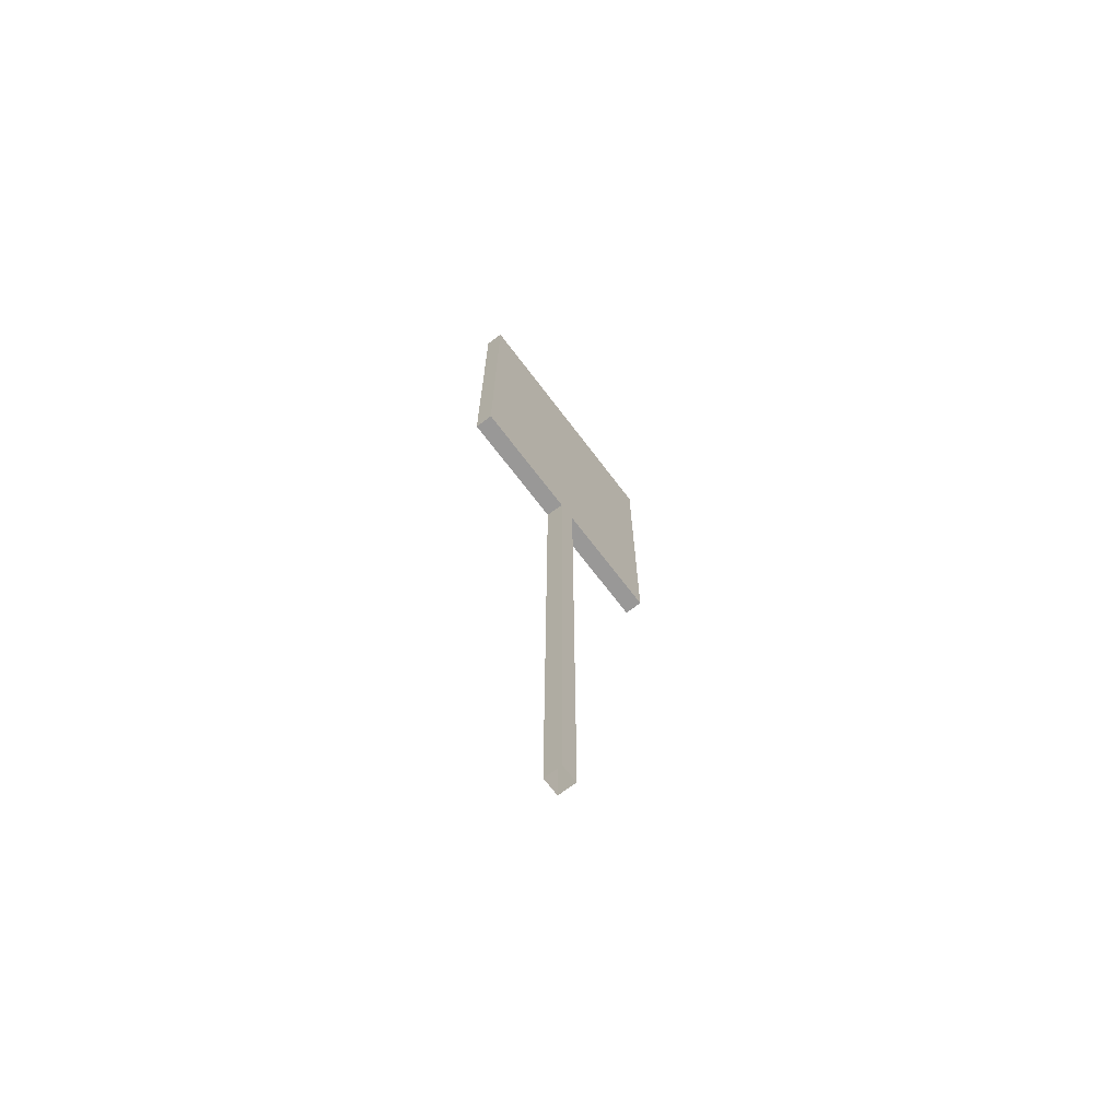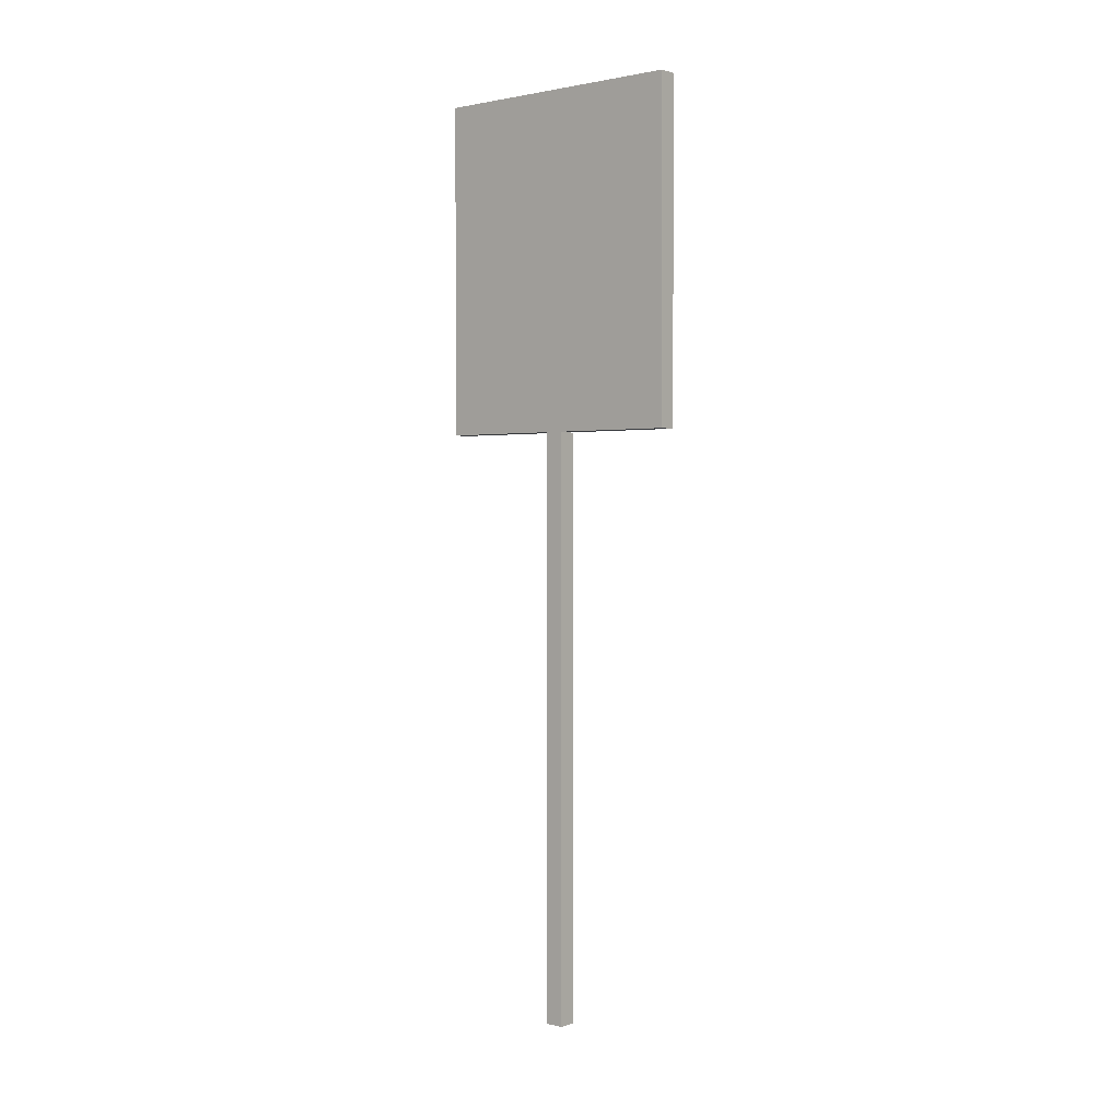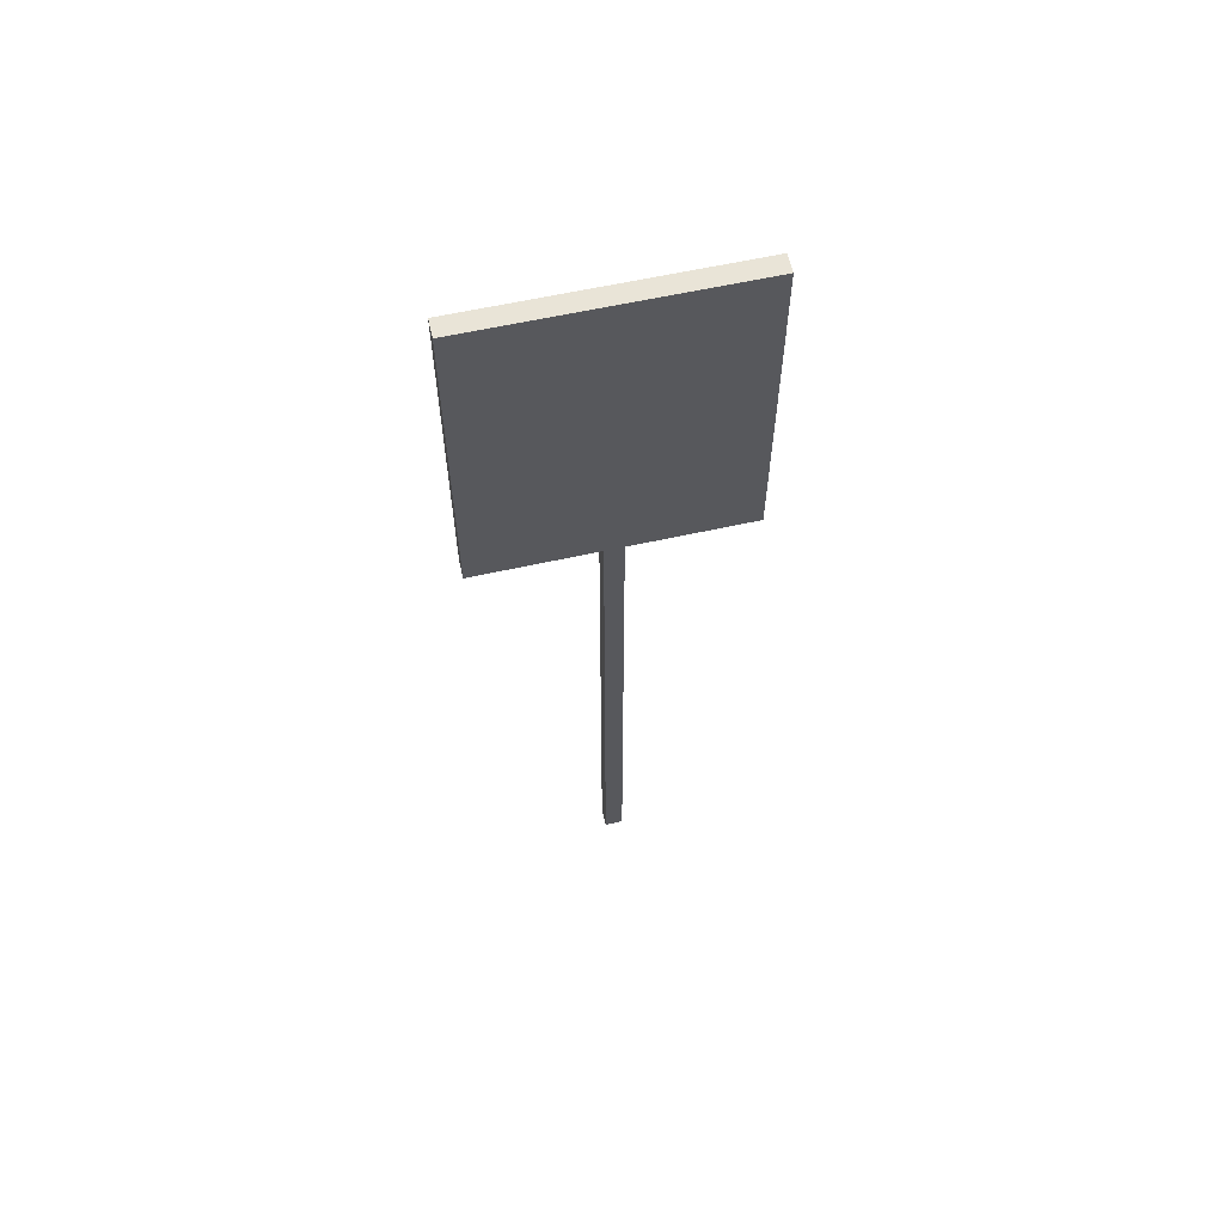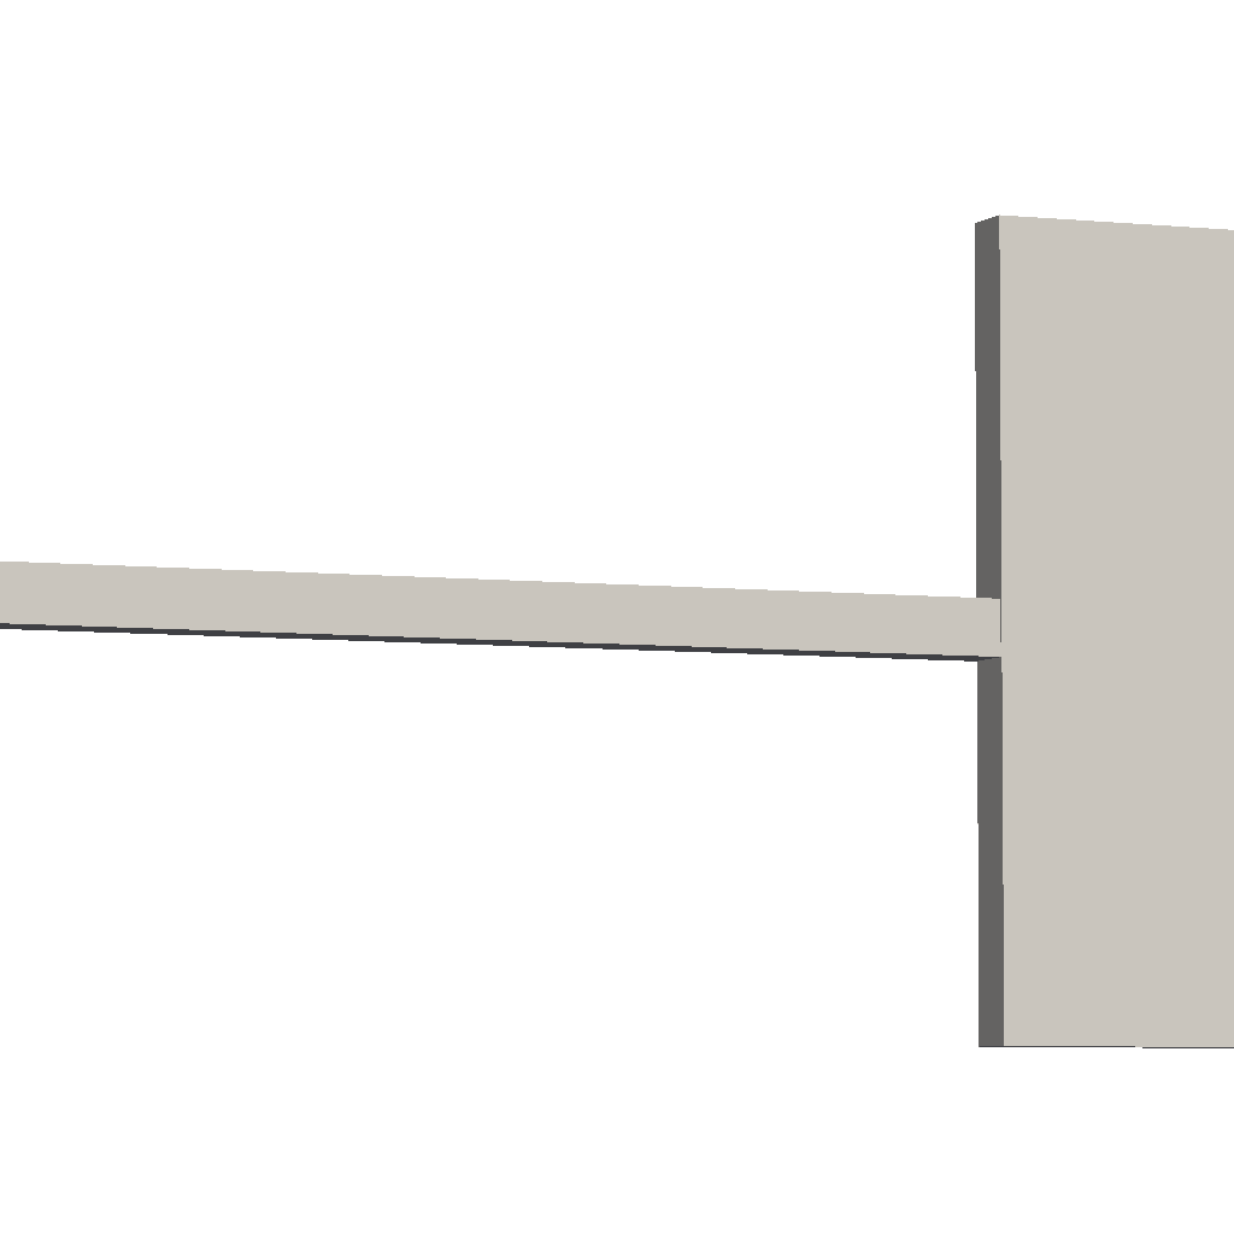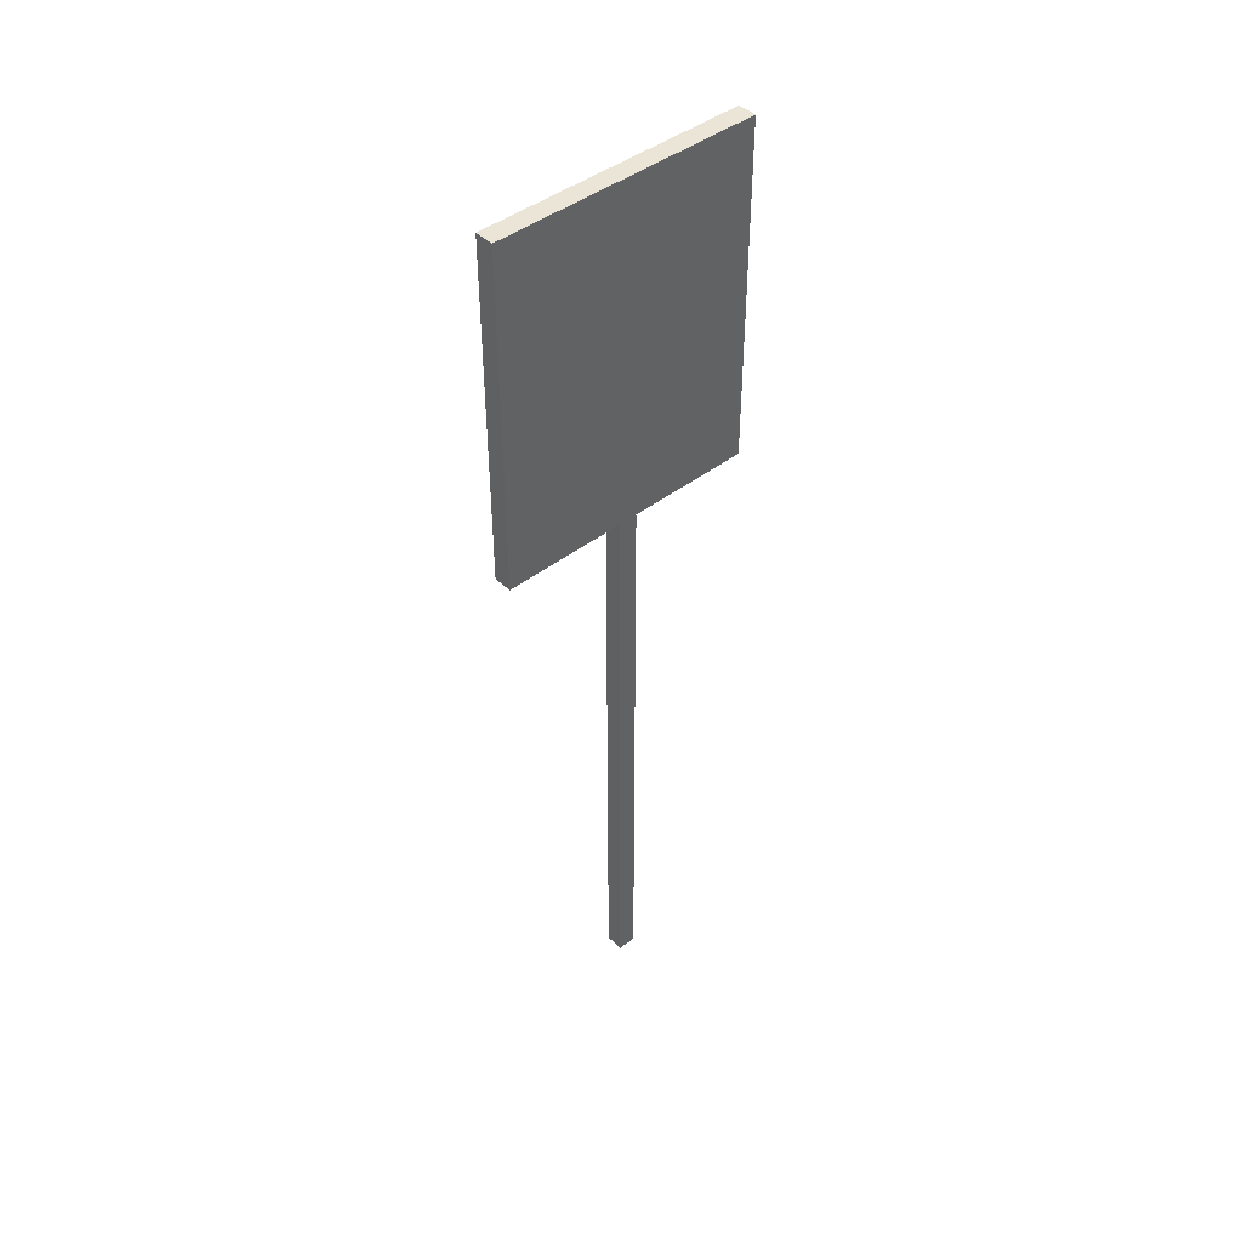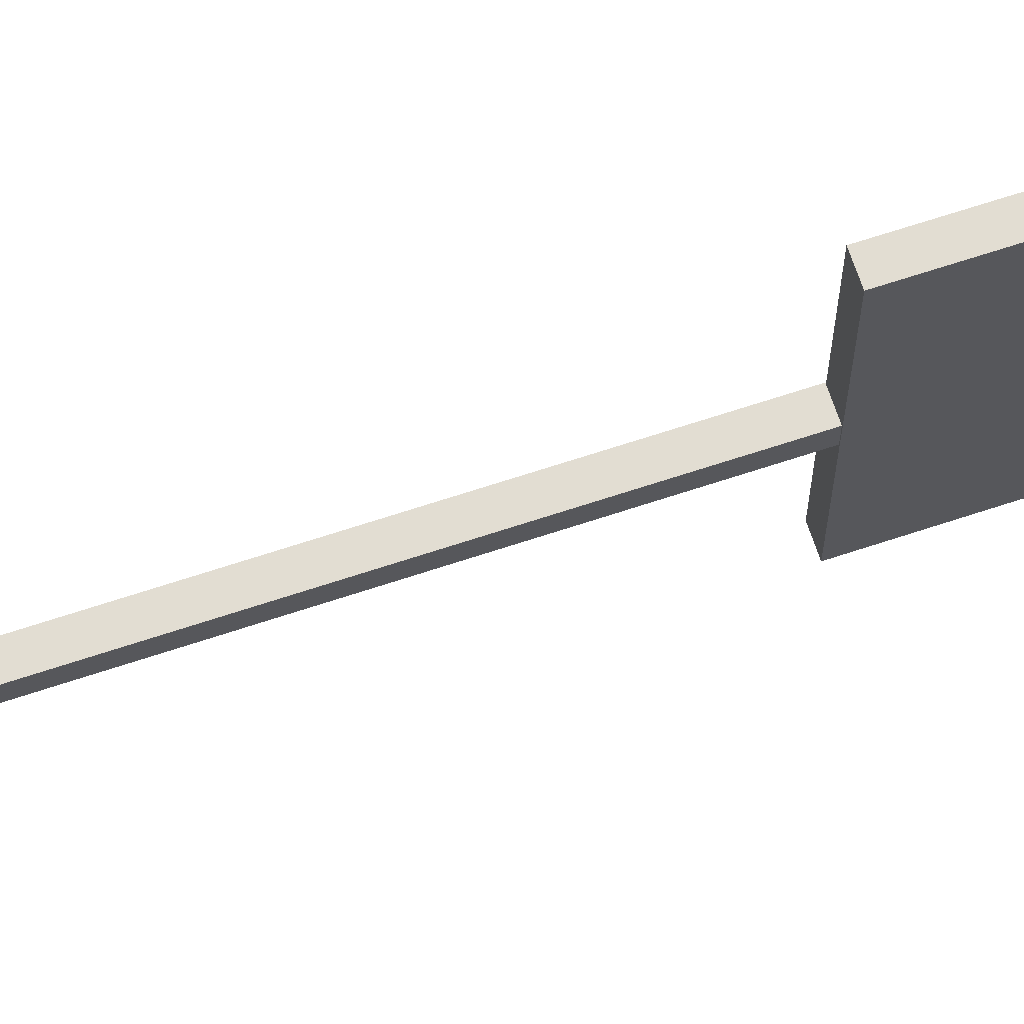
<metadata>
{"format":"obj","ext":"obj","renderer":"f3d","projection":"perspective","resolution":1024,"background":"white","views":[{"elev":-68.7,"azim":-143.0,"up":"+Z"},{"elev":1.3,"azim":129.2,"up":"+Z"},{"elev":60.9,"azim":77.2,"up":"+Z"},{"elev":-5.1,"azim":-111.7,"up":"+Y"},{"elev":44.0,"azim":47.9,"up":"+Z"},{"elev":68.3,"azim":-108.3,"up":"+Y"}]}
</metadata>
<code>
g Worning_01
v -1.819e-16 0.04082 0.002834
v -1.819e-16 0.03192 -0.00858
v 2.186e-10 0.03192 0.002834
v -2.186e-10 0.04082 -0.00858
v -0.000625 0.03192 0.002834
v -1.819e-16 0.03192 -0.00858
v -0.000625 0.03192 -0.00858
v 2.186e-10 0.03192 0.002834
v -0.000625 0.04082 0.002834
v 2.186e-10 0.03192 0.002834
v -0.000625 0.03192 0.002834
v -1.819e-16 0.04082 0.002834
v -0.000625 0.04082 -0.00858
v -1.819e-16 0.04082 0.002834
v -0.000625 0.04082 0.002834
v -2.186e-10 0.04082 -0.00858
v -0.000625 0.03192 -0.00858
v -2.186e-10 0.04082 -0.00858
v -0.000625 0.04082 -0.00858
v -1.819e-16 0.03192 -0.00858
v -0.000625 0.04082 0.002834
v -0.000625 0.03192 -0.00858
v -0.000625 0.04082 -0.00858
v -0.000625 0.03192 0.002834
v -0.000625 0.03668 -0.02859
v 1.708e-10 0.03668 -0.008592
v -0.000625 0.03668 -0.008592
v -4.382e-11 0.03668 -0.02859
v -6.96e-10 0.03668 -0.02859
v -7.821e-10 0.03606 -0.008592
v -6.96e-10 0.03668 -0.008592
v -7.821e-10 0.03606 -0.02859
v -0.000625 0.03606 -0.02859
v 1.801e-10 0.03606 -0.008592
v -3.451e-11 0.03606 -0.02859
v -0.000625 0.03606 -0.008592
v -0.000625 0.03668 -0.02859
v -0.000625 0.03606 -0.008592
v -0.000625 0.03606 -0.02859
v -0.000625 0.03668 -0.008592
g Worning_01_0
f 3 2 1
f 4 1 2
f 7 6 5
f 8 5 6
f 11 10 9
f 12 9 10
f 15 14 13
f 16 13 14
f 19 18 17
f 20 17 18
f 23 22 21
f 24 21 22
f 27 26 25
f 28 25 26
f 31 30 29
f 32 29 30
f 35 34 33
f 36 33 34
f 39 38 37
f 40 37 38

</code>
